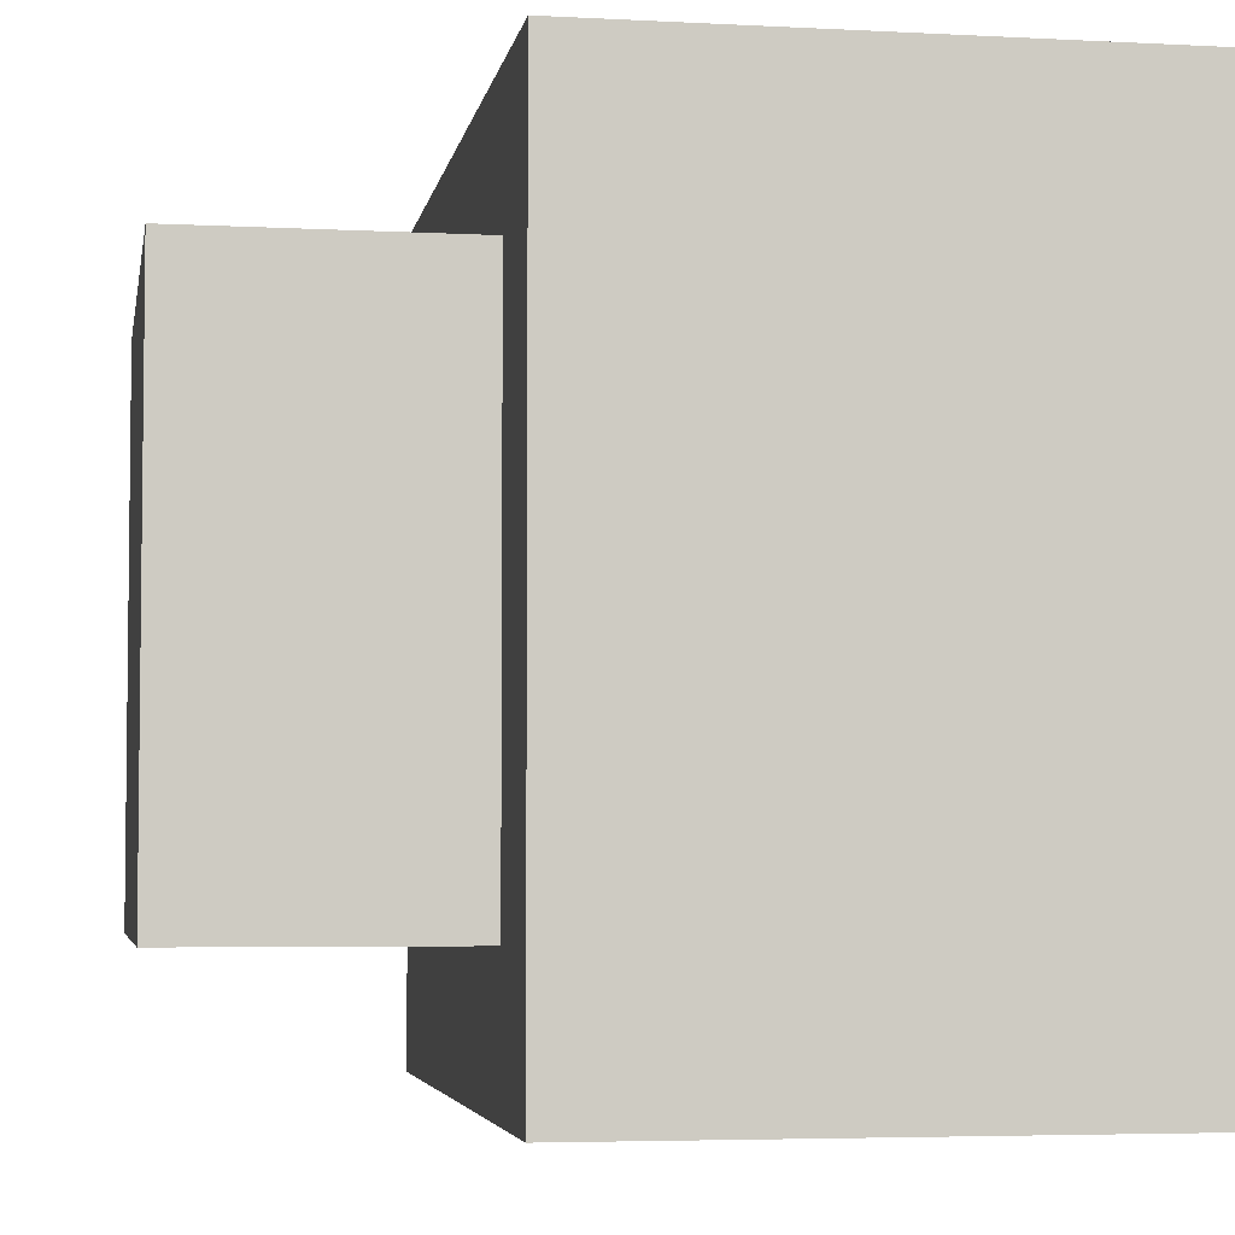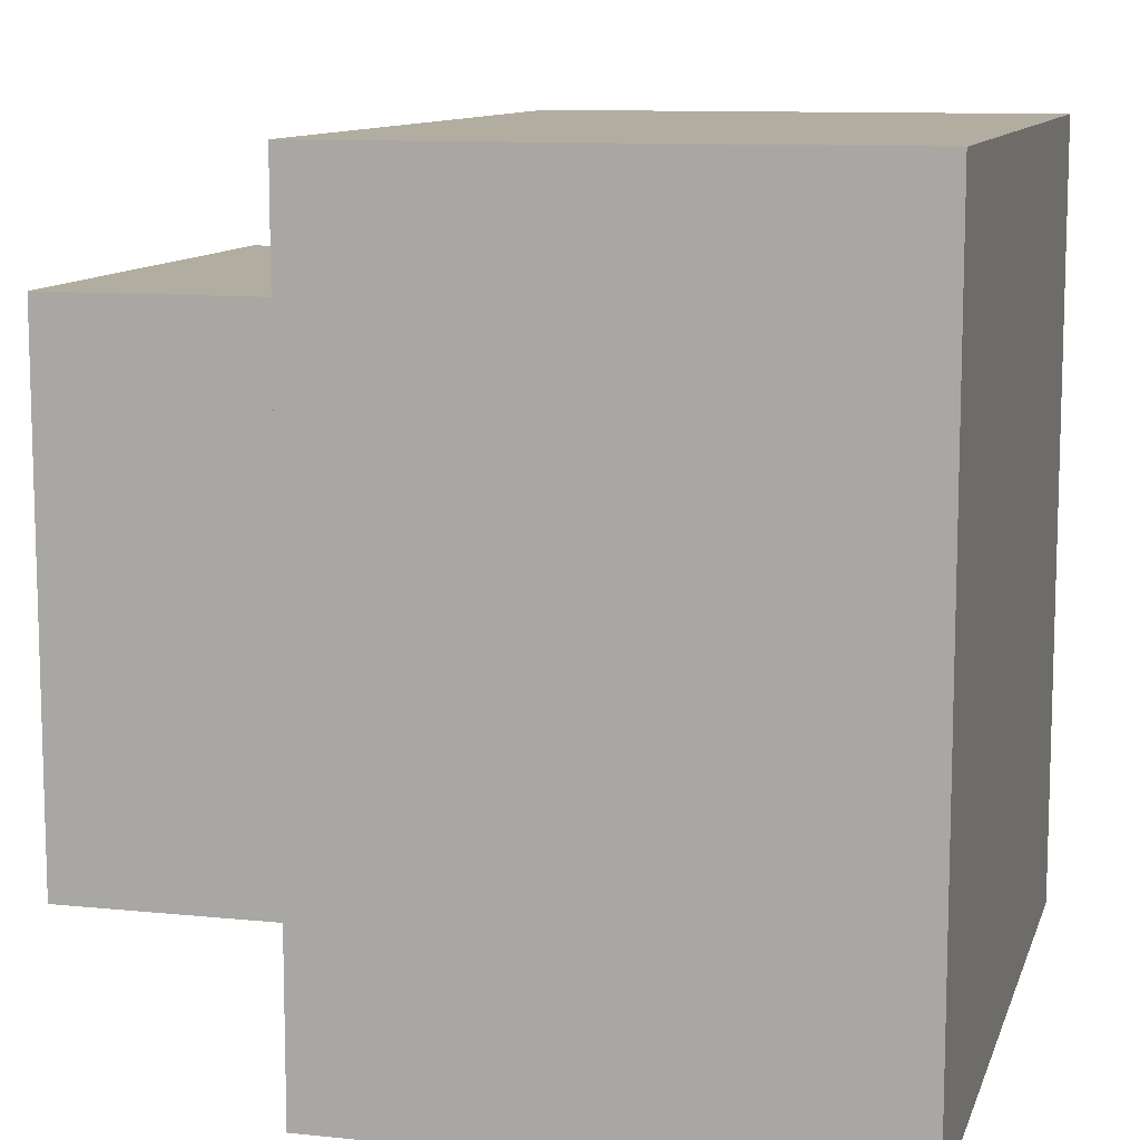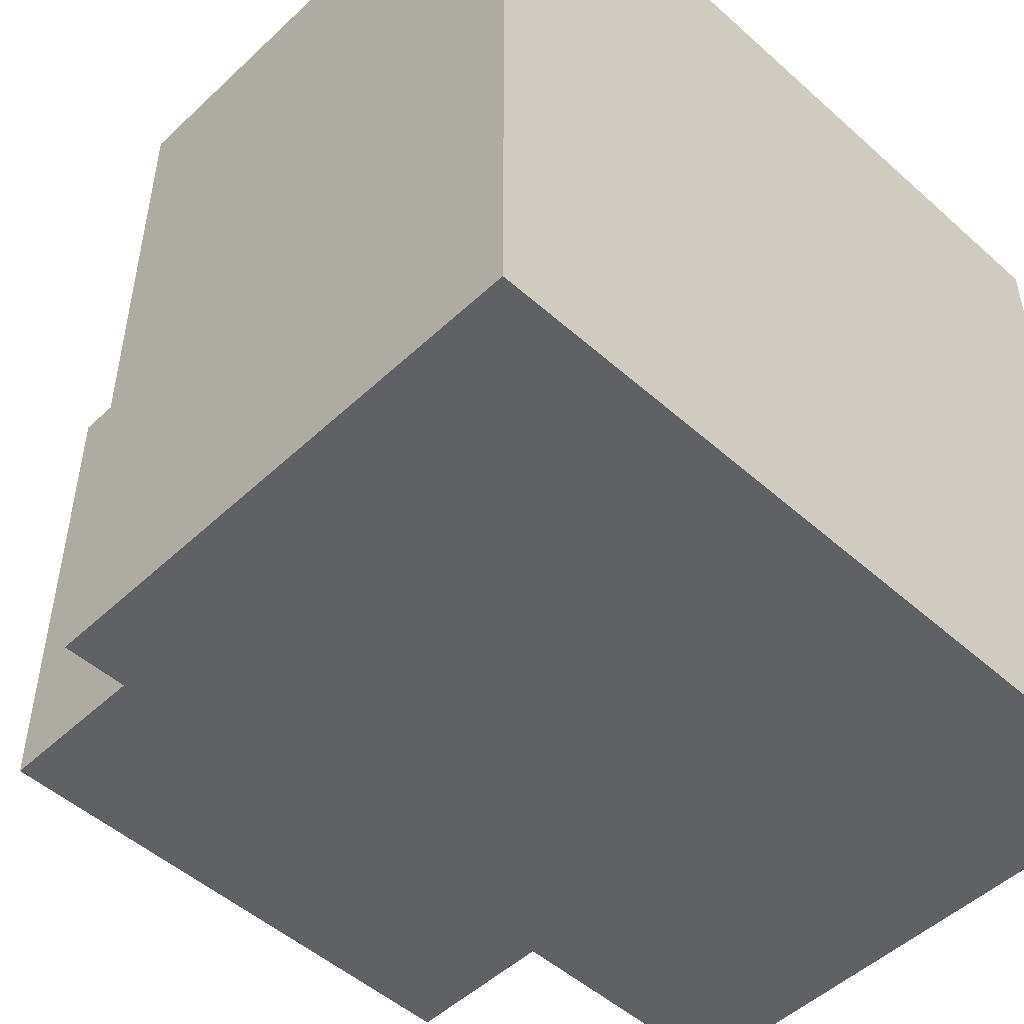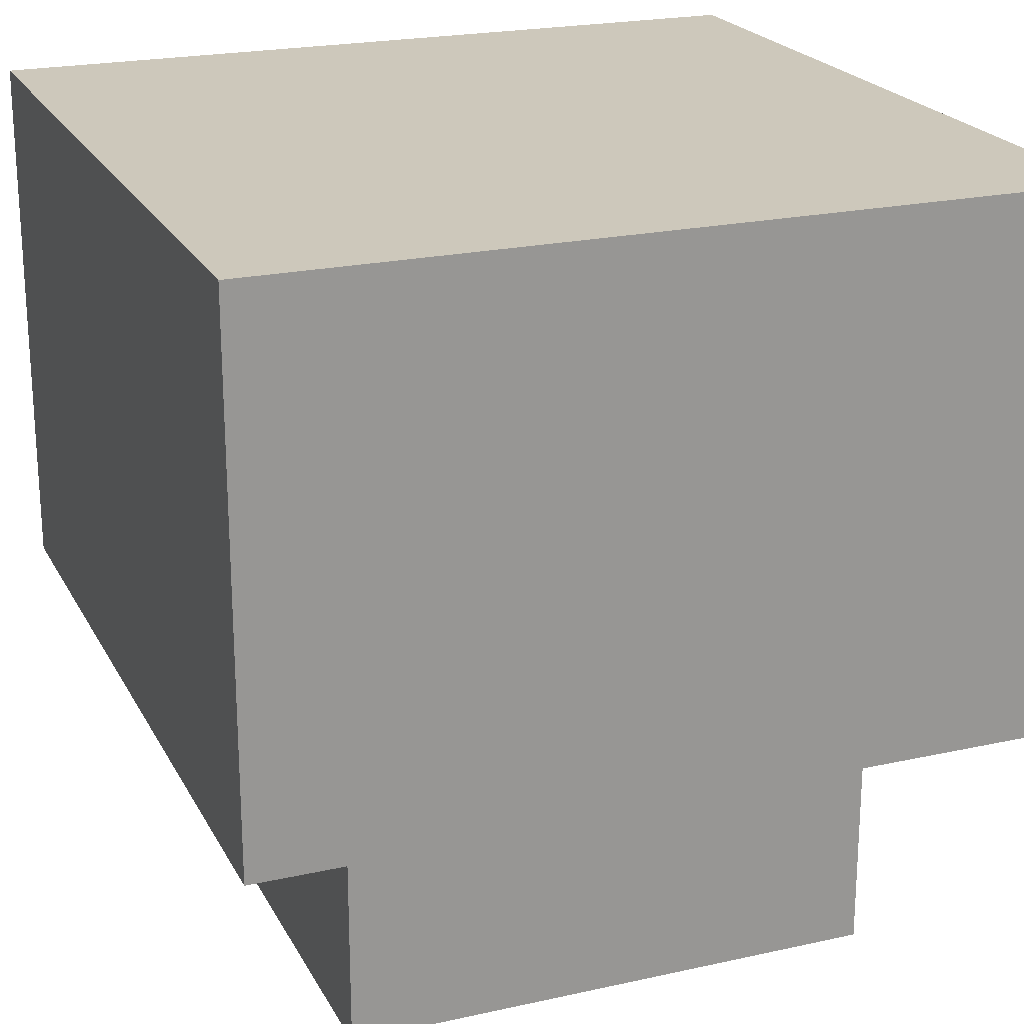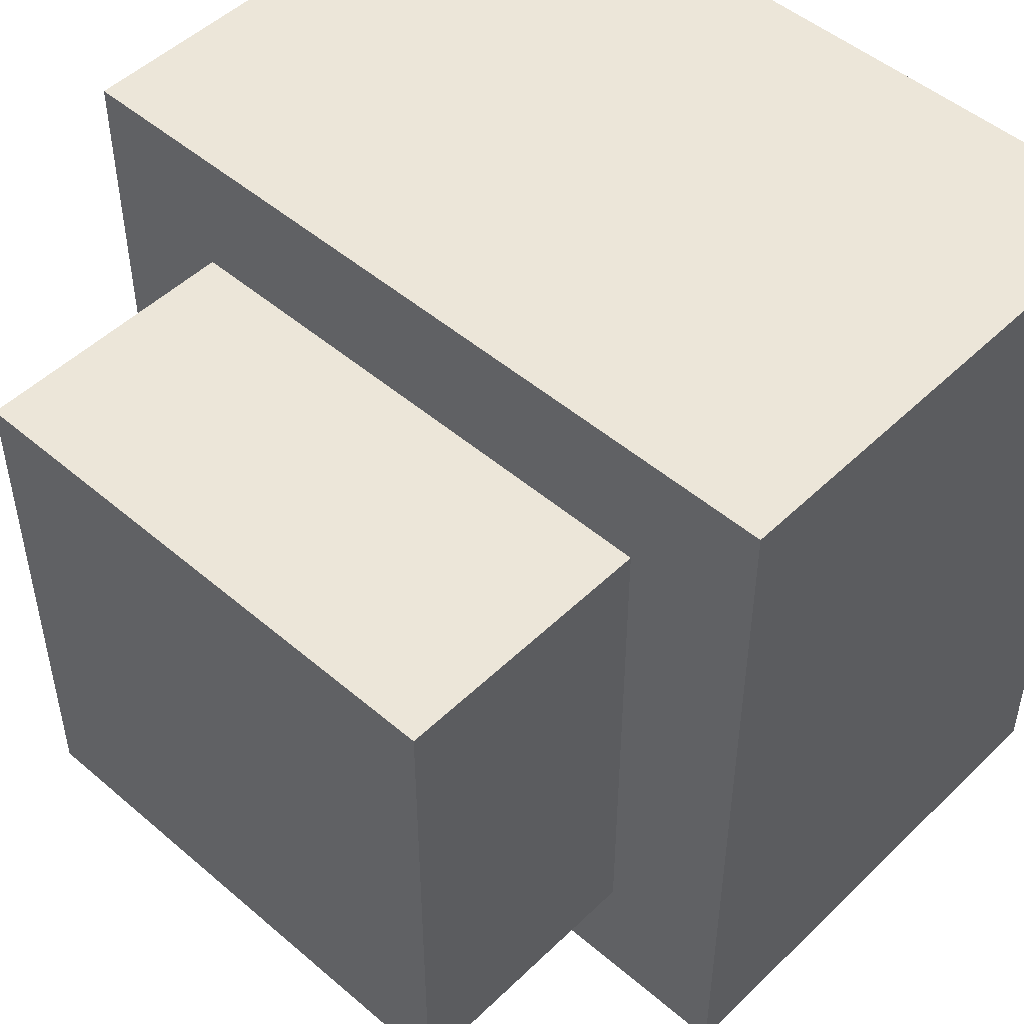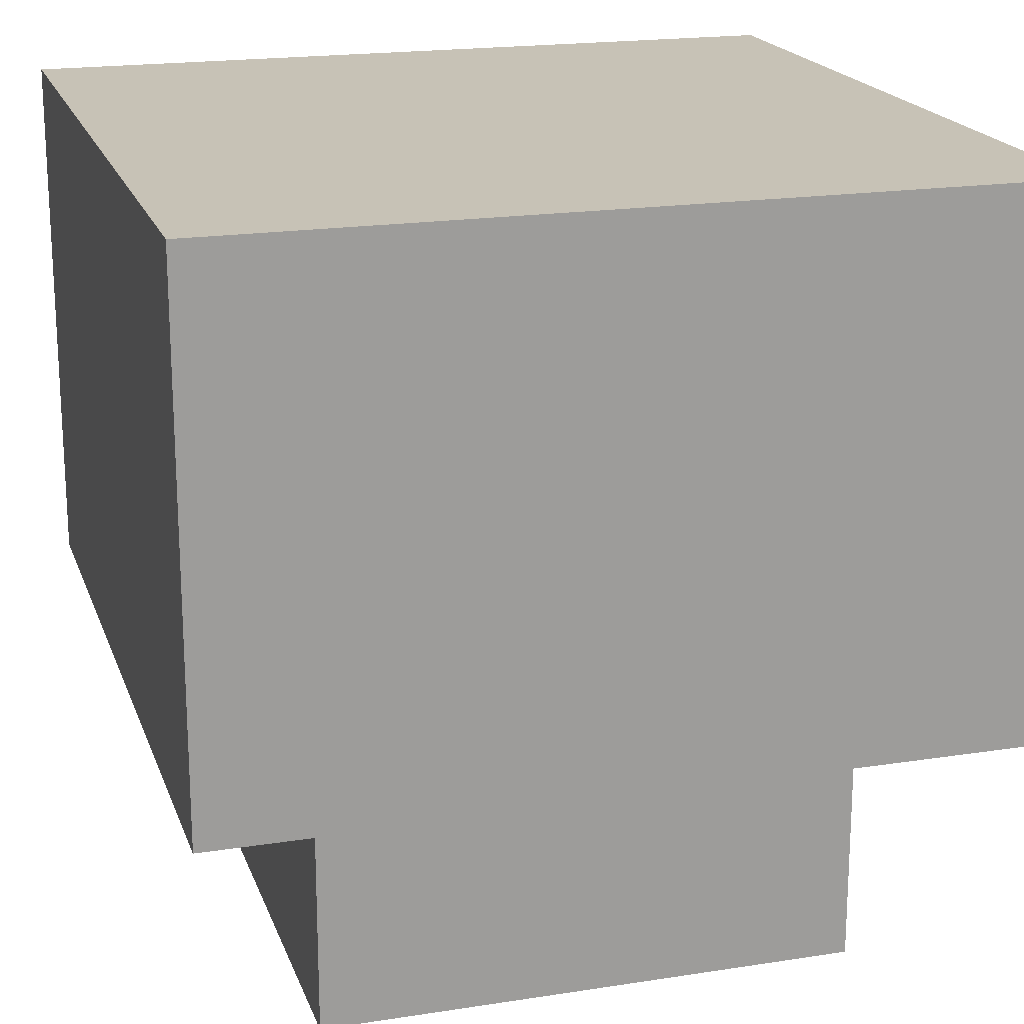
<metadata>
{"format":"obj","ext":"obj","renderer":"f3d","projection":"perspective","resolution":1024,"background":"white","views":[{"elev":-4.5,"azim":80.3,"up":"+Z"},{"elev":10.5,"azim":104.7,"up":"+Z"},{"elev":-50.2,"azim":135.7,"up":"+Z"},{"elev":21.8,"azim":158.6,"up":"+Y"},{"elev":49.5,"azim":43.3,"up":"+Z"},{"elev":19.3,"azim":163.6,"up":"+Y"}]}
</metadata>
<code>
v -3 2 3
v -3 2 -3
v -3 3 3
v -3 3 -3
v -3 5 3
v -3 5 -3
v -3 6 3
v -3 6 -3
v -2 0 2
v -2 0 -2
v -2 2 2
v -2 2 -2
v 2 0 2
v 2 0 -2
v 2 2 2
v 2 2 -2
v 3 2 3
v 3 2 -3
v 3 3 3
v 3 3 -3
v 3 5 3
v 3 5 -3
v 3 6 3
v 3 6 -3
v -3 2 3
v -3 3 3
v -3 5 3
v -3 6 3
v 3 2 3
v 3 3 3
v 3 5 3
v 3 6 3
v -2 0 2
v -2 2 2
v 2 0 2
v 2 2 2
v -2 0 -2
v -2 2 -2
v 2 0 -2
v 2 2 -2
v -3 2 -3
v -3 3 -3
v -3 5 -3
v -3 6 -3
v 3 2 -3
v 3 3 -3
v 3 5 -3
v 3 6 -3
v -2 0 2
v 2 0 2
v -2 0 -2
v 2 0 -2
v -3 2 3
v 3 2 3
v -2 2 2
v 2 2 2
v -2 2 -2
v 2 2 -2
v -3 2 -3
v 3 2 -3
v -3 6 3
v 3 6 3
v -3 6 -3
v 3 6 -3
f 3 2 1
f 4 2 3
f 5 4 3
f 6 4 5
f 7 6 5
f 8 6 7
f 11 10 9
f 12 10 11
f 13 14 15
f 15 14 16
f 17 18 19
f 19 18 20
f 19 20 21
f 21 20 22
f 21 22 23
f 23 22 24
f 29 26 25
f 30 27 26
f 30 26 29
f 31 28 27
f 31 27 30
f 32 28 31
f 35 34 33
f 36 34 35
f 37 38 39
f 39 38 40
f 41 42 45
f 42 43 46
f 45 42 46
f 43 44 47
f 46 43 47
f 47 44 48
f 51 50 49
f 52 50 51
f 55 54 53
f 56 54 55
f 57 55 53
f 58 54 56
f 59 57 53
f 59 58 57
f 60 54 58
f 60 58 59
f 61 62 63
f 63 62 64

</code>
